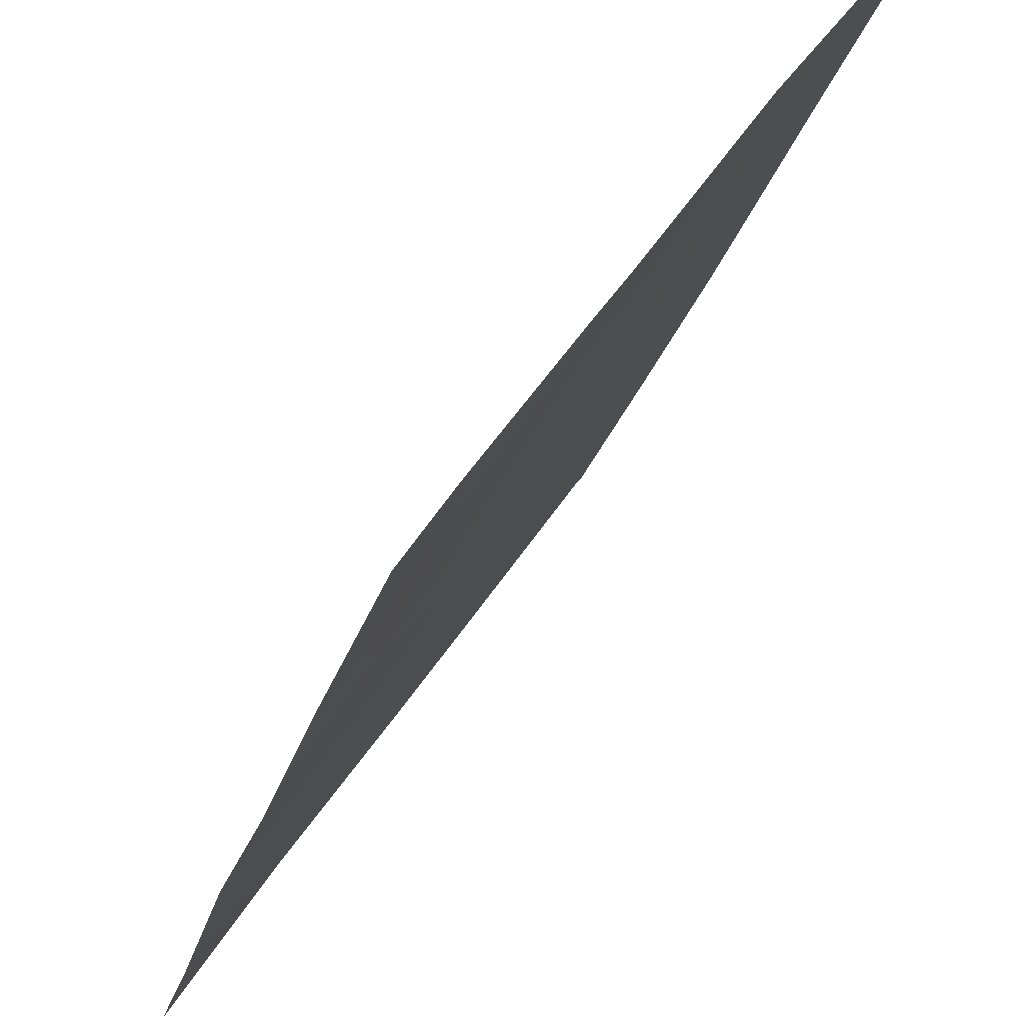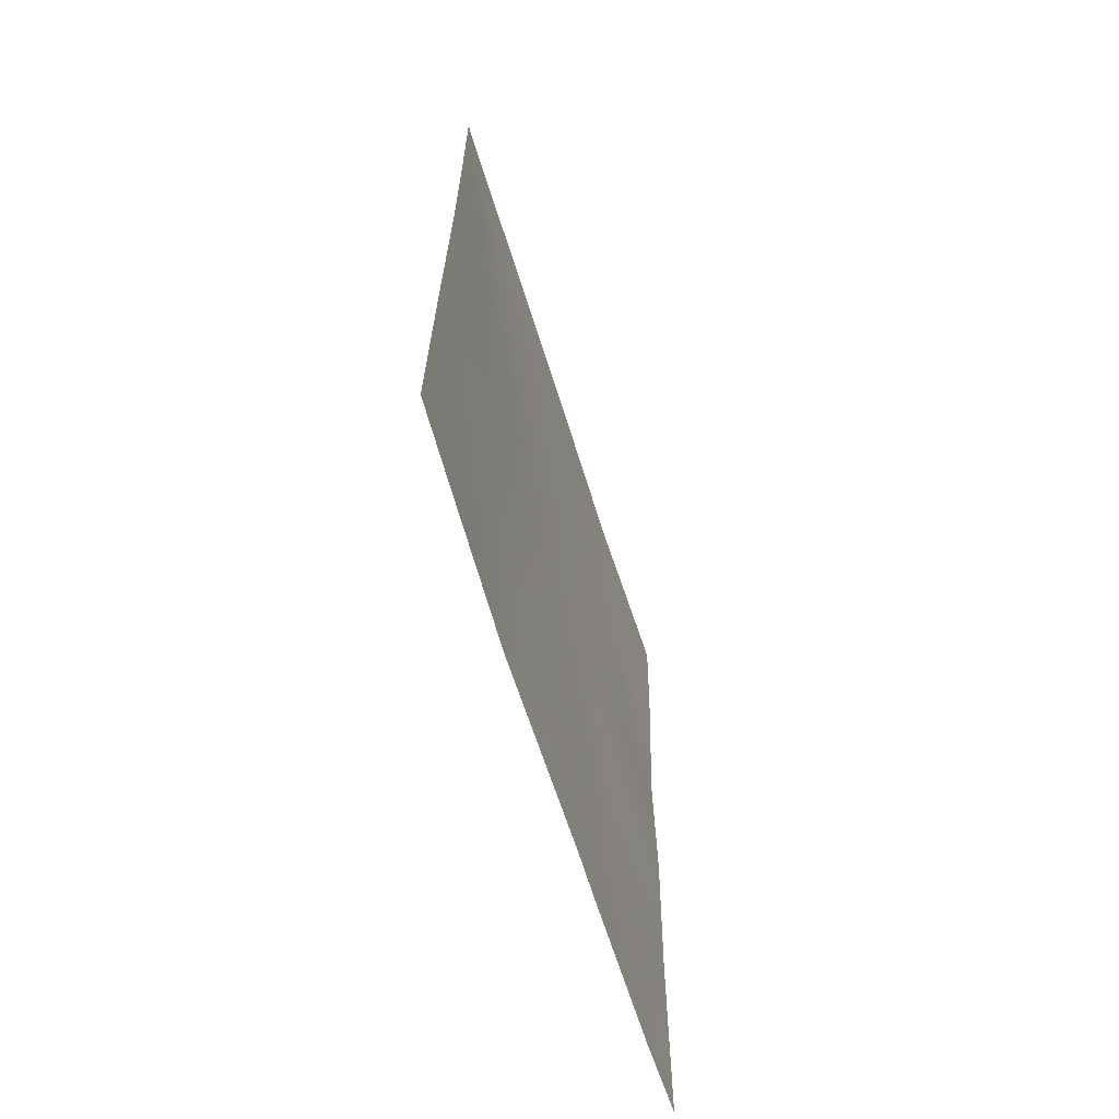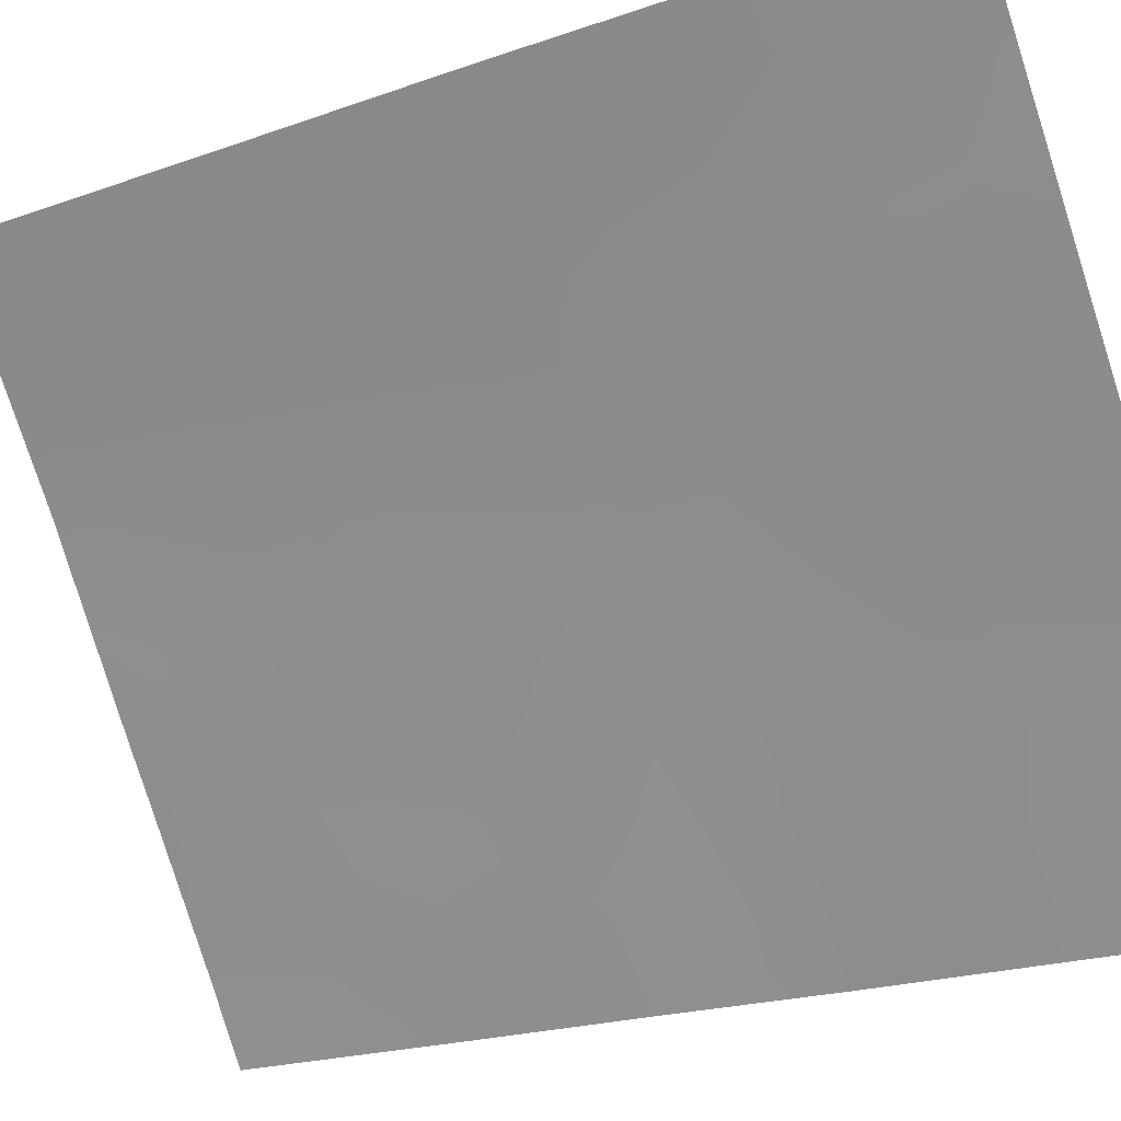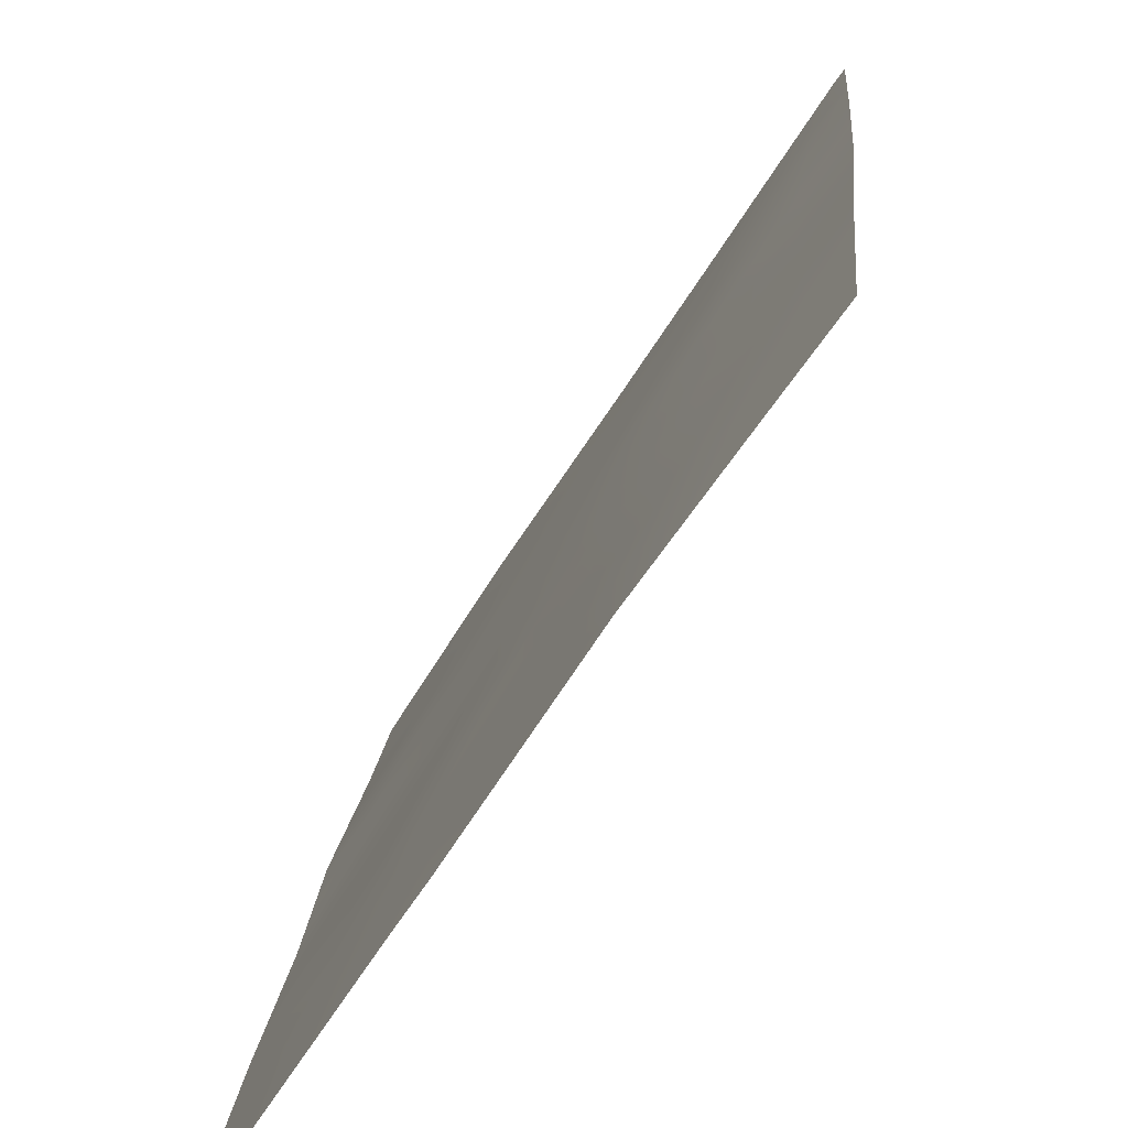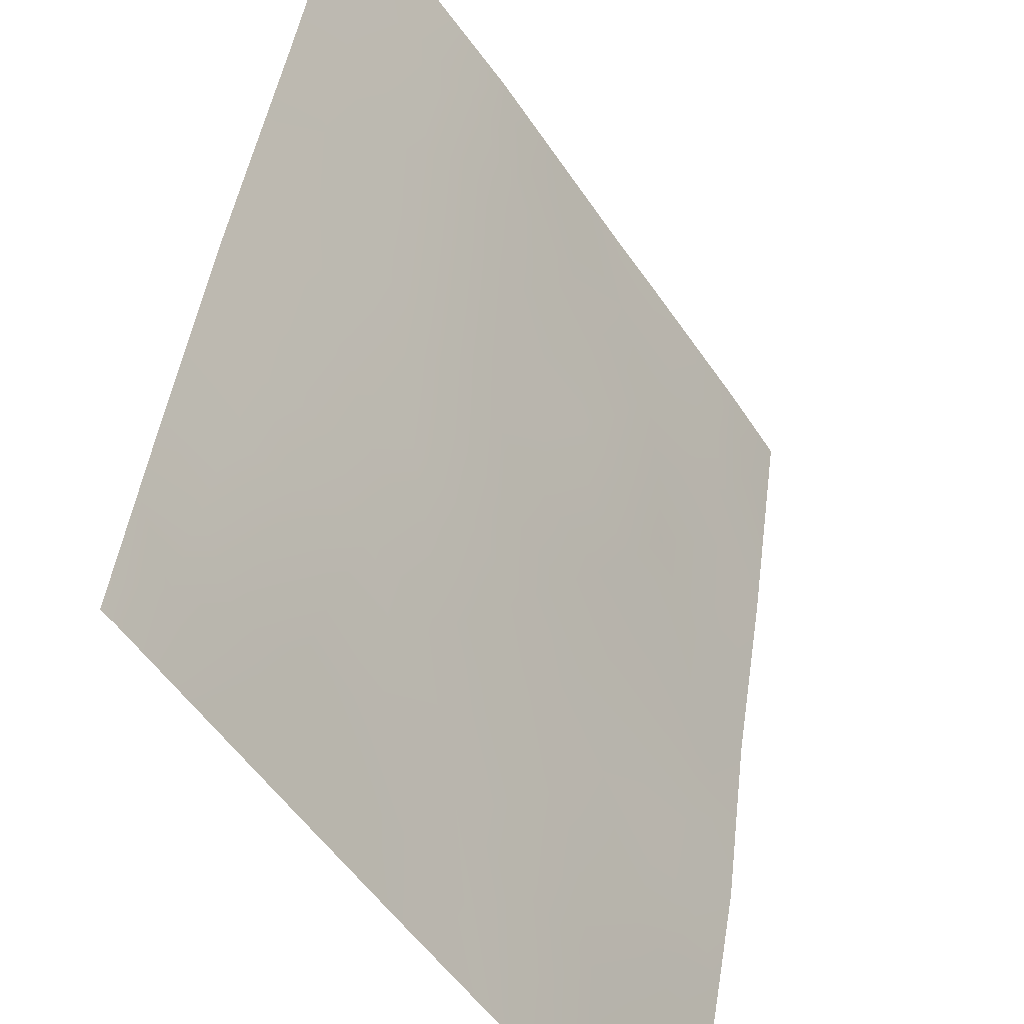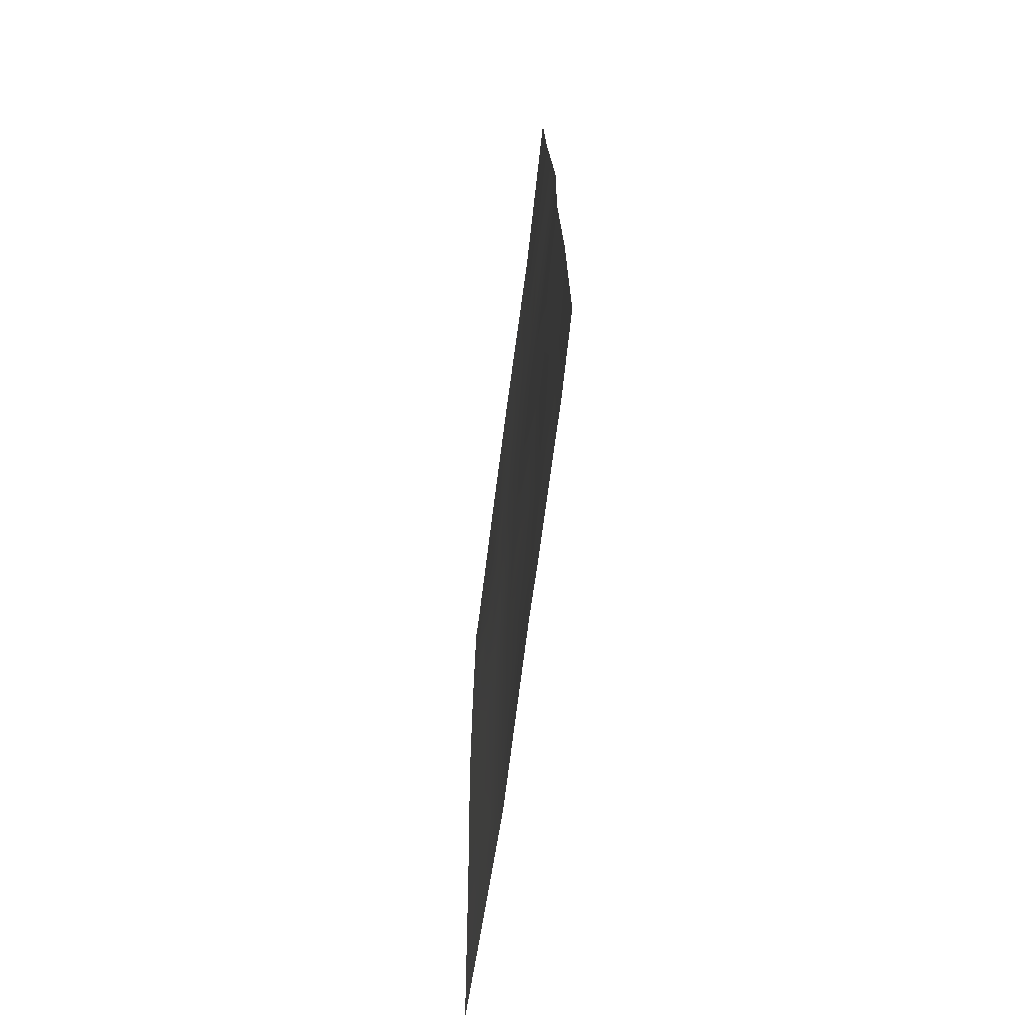
<metadata>
{"format":"obj","ext":"obj","renderer":"f3d","projection":"perspective","resolution":1024,"background":"white","views":[{"elev":-28.0,"azim":164.1,"up":"+Y"},{"elev":-65.8,"azim":-129.2,"up":"+Z"},{"elev":-19.9,"azim":-56.9,"up":"+Y"},{"elev":17.2,"azim":-175.7,"up":"+Y"},{"elev":42.1,"azim":7.0,"up":"+Y"},{"elev":-68.9,"azim":26.0,"up":"+Z"}]}
</metadata>
<code>
v 61.81 35.32 -43.13
v 64.07 31.75 -39.75
v 64.72 30.72 -39.72
v 60.28 37.52 -39.23
v 60.96 36.43 -38
v 59.57 38.56 -38
v 63.03 33.46 -42.89
v 63.62 32.55 -44.5
v 62.17 34.82 -46.52
v 61.4 35.96 -45
v 64.8 30.72 -44.54
v 59.49 38.72 -46.57
v 61.2 36.29 -47.01
v 59.44 38.72 -40.56
v 59.46 38.72 -38.36
v 62.84 33.83 -48.04
v 63.12 33.42 -50
v 64.82 30.72 -42.35
v 64.85 30.72 -46.98
v 61.32 36.17 -50
v 64.3 31.61 -50
v 63.41 32.73 -38
v 64.68 30.72 -38
v 60.12 37.87 -50
v 64.85 30.72 -47.93
v 64.86 30.72 -50
v 62.5 34.31 -44.64
v 62.83 33.67 -39.65
v 59.52 38.72 -49.9
v 59.58 38.63 -50
v 59.52 38.72 -50
v 59.46 38.72 -38
v 61.42 35.8 -39.82
v 61.94 34.94 -38
v 60.42 37.33 -41.31
v 62.76 33.94 -50
v 59.44 38.72 -43.16
v 63.92 32.17 -47.9
v 60.97 36.67 -49.12
v 64.3 31.51 -42.77
v 59.46 38.72 -44.32
v 60.57 37.13 -43.37
v 60.31 37.58 -47.76
v 63.21 33.26 -46.21
v 61.06 36.41 -41.62
v 60.39 37.43 -45.61
v 62.35 34.46 -41.3
v 63.63 32.5 -41.24
v 60.67 36.9 -38.73
v 60.27 37.49 -38
v 60.88 36.71 -45.26
v 60.8 36.85 -46.31
v 61.29 36.14 -46.01
v 59.86 38.12 -39.9
v 59.82 38.19 -38.83
v 59.45 38.72 -39.46
v 63.03 33.53 -47.18
v 62.69 34.04 -46.35
v 62.53 34.3 -47.32
v 64.77 30.72 -41.04
v 64.31 31.41 -40.63
v 64.86 30.72 -48.96
v 64.56 31.19 -48.99
v 63.96 32.01 -41.81
v 63.37 32.92 -41.99
v 63.67 32.48 -42.84
v 64.7 30.72 -38.86
v 64.34 31.3 -38.88
v 64.05 31.72 -38
v 63.74 32.24 -38.88
v 64.38 31.46 -48.19
v 64.08 31.93 -48.99
v 63.32 33.01 -43.68
v 62.73 33.93 -43.76
v 63.05 33.44 -44.54
v 62.68 33.83 -38
v 62.4 34.28 -38.83
v 63.1 33.24 -38.84
v 59.51 38.72 -48.8
v 59.8 38.32 -49.29
v 59.88 38.19 -48.21
v 60.36 37.53 -49
v 60.72 37.02 -50
v 59.44 38.72 -41.86
v 59.97 37.97 -42.05
v 59.9 38.07 -41
v 64.81 30.72 -43.45
v 64.4 31.34 -43.75
v 62.89 33.75 -48.98
v 64.82 30.72 -45.76
v 64.44 31.31 -45.32
v 64.44 31.34 -46.31
v 64.01 32.01 -46.73
v 64.42 31.39 -47.35
v 61.94 35.15 -44.8
v 61.79 35.38 -45.75
v 62.32 34.59 -45.56
v 61.67 35.57 -46.74
v 60.78 36.76 -39.57
v 61.16 36.15 -38.83
v 60.34 37.44 -40.27
v 60.88 36.62 -40.55
v 63.46 32.69 -39.69
v 62.04 35.06 -50
v 62.29 34.67 -49.22
v 61.69 35.6 -49.19
v 62.35 34.58 -48.32
v 61.45 35.68 -38
v 61.74 35.28 -38.86
v 61.39 35.89 -40.8
v 62.41 34.41 -42.99
v 62.71 33.94 -42.08
v 62.09 34.88 -42.22
v 62.15 34.83 -43.89
v 61.58 35.69 -44.04
v 63.39 32.94 -45.35
v 63.65 32.56 -46.12
v 63.97 32.04 -45.54
v 59.92 38.09 -46.06
v 59.9 38.14 -47.13
v 60.34 37.51 -46.69
v 63.32 33.09 -48.04
v 63.55 32.74 -47.03
v 63.52 32.79 -48.99
v 63.71 32.51 -50
v 59.5 38.72 -47.5
v 60.69 37.05 -48.34
v 60.74 36.95 -47.35
v 61.15 36.38 -48.04
v 61.55 35.78 -47.63
v 64.18 31.68 -44.51
v 63.93 32.08 -43.61
v 59.98 37.98 -43.87
v 59.91 38.06 -42.82
v 61.22 36.19 -43.27
v 61 36.52 -44.22
v 59.47 38.72 -45.45
v 59.94 38.04 -44.96
v 60.48 37.26 -42.32
v 60.95 36.57 -42.56
v 62.01 35.08 -47.5
v 60.46 37.31 -44.52
v 61.74 35.39 -41.47
v 61.93 35.06 -40.57
v 64.37 31.38 -41.67
v 61.49 35.79 -42.37
v 62.15 34.7 -39.68
v 62.59 34.07 -40.45
v 62.86 33.78 -45.42
v 63.27 33.03 -40.54
v 62.99 33.48 -41.18
v 63.87 32.11 -40.7
v 61.61 35.71 -48.51
f 4 50 55
f 51 52 53
f 54 55 56
f 57 58 59
f 18 60 145
f 25 63 62
f 64 65 66
f 23 68 67
f 69 70 68
f 71 72 63
f 73 74 75
f 76 77 78
f 80 82 81
f 29 31 30
f 15 6 32
f 84 85 86
f 87 40 88
f 90 91 92
f 93 94 92
f 95 96 97
f 98 96 53
f 49 99 100
f 101 102 99
f 70 78 103
f 104 105 106
f 89 107 105
f 108 100 109
f 54 86 101
f 102 45 110
f 38 71 94
f 111 112 113
f 95 114 115
f 116 117 118
f 119 120 121
f 57 122 123
f 124 122 89
f 117 123 93
f 72 124 125
f 111 114 74
f 81 120 126
f 121 128 52
f 129 128 127
f 153 130 129
f 131 88 132
f 132 66 73
f 42 134 133
f 135 136 115
f 137 119 138
f 139 140 45
f 107 59 141
f 130 141 98
f 85 134 139
f 103 150 152
f 133 138 142
f 110 143 144
f 143 146 113
f 147 77 109
f 140 135 146
f 142 51 136
f 118 91 131
f 148 147 144
f 116 75 149
f 149 97 58
f 4 49 50
f 49 5 50
f 10 51 53
f 51 46 52
f 53 52 13
f 14 54 56
f 54 4 55
f 56 55 15
f 16 57 59
f 57 44 58
f 59 58 9
f 60 3 61
f 21 26 63
f 62 63 26
f 64 48 65
f 66 65 7
f 2 3 68
f 67 68 3
f 23 69 68
f 69 22 70
f 68 70 2
f 25 71 63
f 71 38 72
f 63 72 21
f 8 73 75
f 73 7 74
f 75 74 27
f 22 76 78
f 76 34 77
f 78 77 28
f 79 29 80
f 30 80 29
f 79 80 81
f 80 24 82
f 81 82 43
f 20 39 83
f 83 82 24
f 14 84 86
f 84 37 134
f 86 85 35
f 11 87 88
f 87 18 40
f 89 36 17
f 19 90 92
f 90 11 91
f 92 91 118
f 118 93 92
f 93 38 94
f 92 94 19
f 27 95 97
f 95 10 96
f 97 96 9
f 13 98 53
f 98 9 96
f 53 96 10
f 5 49 100
f 49 4 99
f 100 99 33
f 4 101 99
f 101 35 102
f 99 102 33
f 2 70 103
f 70 22 78
f 103 78 28
f 80 30 24
f 20 104 106
f 104 36 105
f 106 105 107
f 36 89 105
f 89 16 107
f 34 108 109
f 108 5 100
f 109 100 33
f 4 54 101
f 54 14 86
f 101 86 35
f 33 102 110
f 102 35 45
f 25 94 71
f 94 25 19
f 1 111 113
f 111 7 112
f 113 112 47
f 10 95 115
f 95 27 114
f 115 114 1
f 8 116 118
f 116 44 117
f 46 119 121
f 119 12 120
f 121 120 43
f 44 57 123
f 57 16 122
f 123 122 38
f 17 124 89
f 124 38 122
f 89 122 16
f 118 117 93
f 117 44 123
f 93 123 38
f 21 72 125
f 72 38 124
f 125 124 17
f 7 111 74
f 111 1 114
f 74 114 27
f 79 81 126
f 81 43 120
f 126 120 12
f 43 82 127
f 127 82 39
f 46 121 52
f 121 43 128
f 52 128 13
f 39 129 127
f 129 13 128
f 127 128 43
f 129 130 13
f 8 131 132
f 131 11 88
f 8 132 73
f 73 66 7
f 37 133 134
f 133 37 41
f 1 135 115
f 135 42 136
f 115 136 10
f 41 137 138
f 137 12 119
f 138 119 46
f 35 139 45
f 139 42 140
f 107 16 59
f 141 59 9
f 13 130 98
f 130 153 141
f 98 141 9
f 35 85 139
f 139 134 42
f 2 103 152
f 103 28 150
f 152 150 48
f 42 133 142
f 133 41 138
f 142 138 46
f 33 110 144
f 110 45 143
f 144 143 47
f 64 40 145
f 47 143 113
f 143 45 146
f 113 146 1
f 33 147 109
f 147 28 77
f 109 77 34
f 45 140 146
f 140 42 135
f 146 135 1
f 42 142 136
f 142 46 51
f 136 51 10
f 8 118 131
f 131 91 11
f 47 148 144
f 148 28 147
f 144 147 33
f 47 151 148
f 44 116 149
f 116 8 75
f 149 75 27
f 44 149 58
f 149 27 97
f 58 97 9
f 48 64 152
f 65 151 112
f 145 60 61
f 15 55 6
f 6 55 50
f 2 61 3
f 152 61 2
f 151 47 112
f 65 112 7
f 40 18 145
f 148 150 28
f 150 148 151
f 132 88 40
f 132 40 66
f 64 66 40
f 39 20 106
f 39 106 153
f 84 134 85
f 153 106 107
f 39 82 83
f 153 107 141
f 48 150 151
f 48 151 65
f 64 145 152
f 61 152 145
f 39 153 129

</code>
